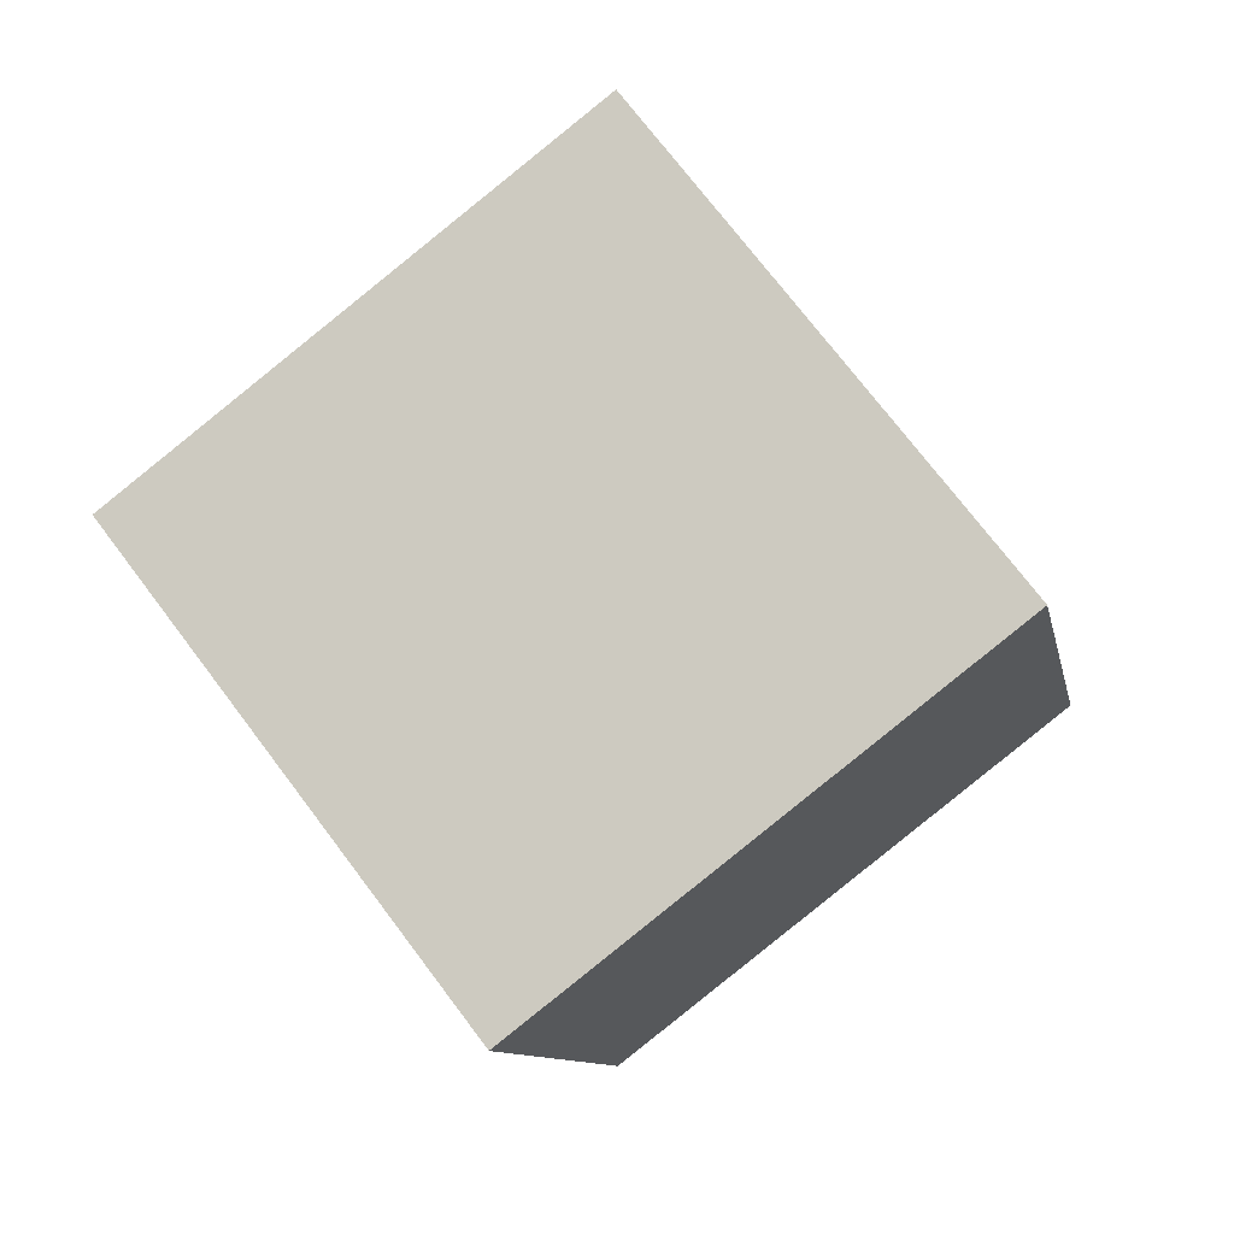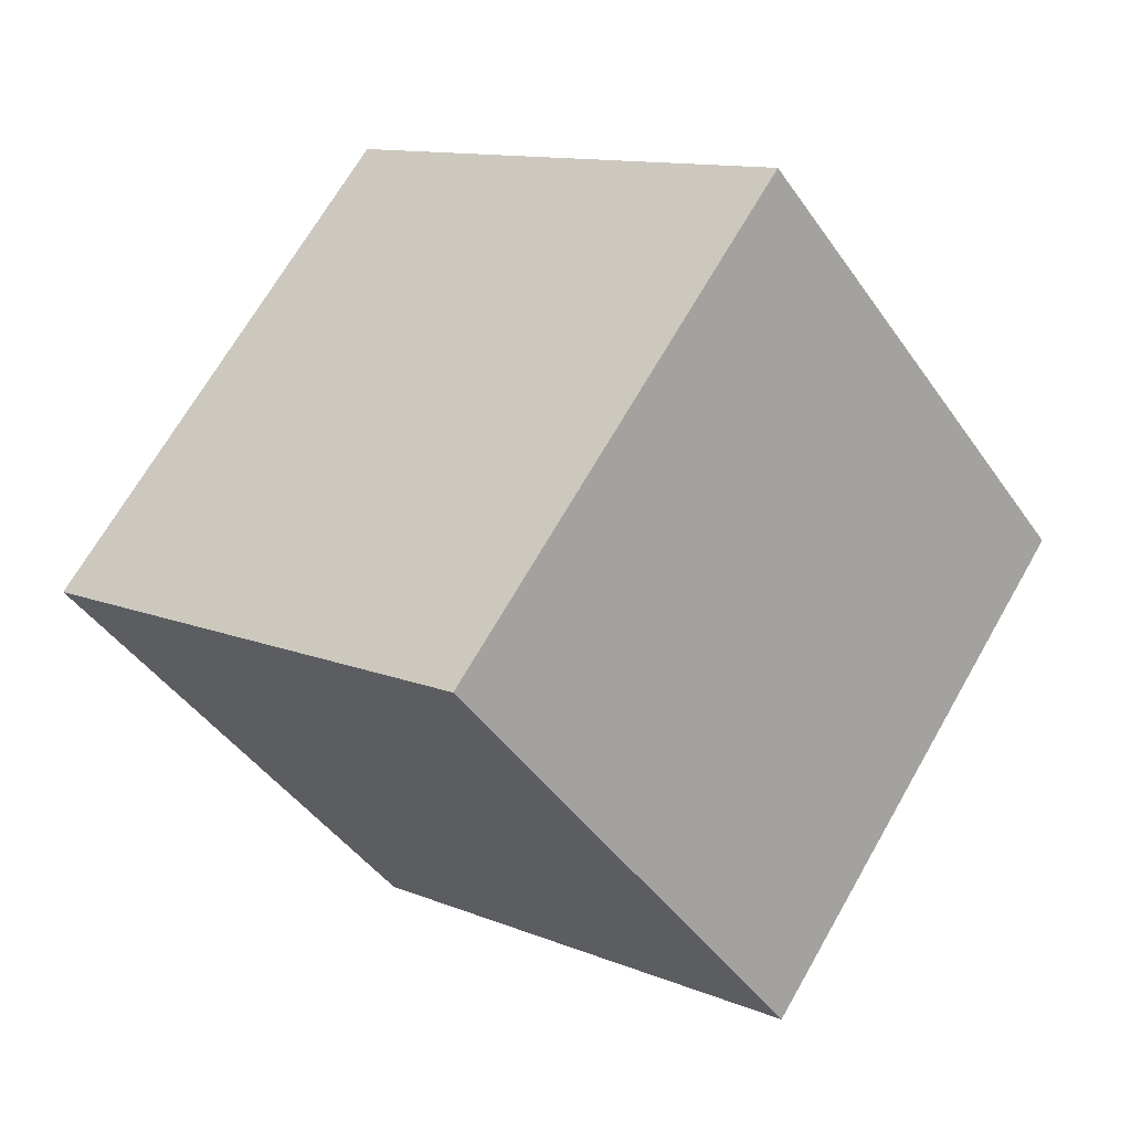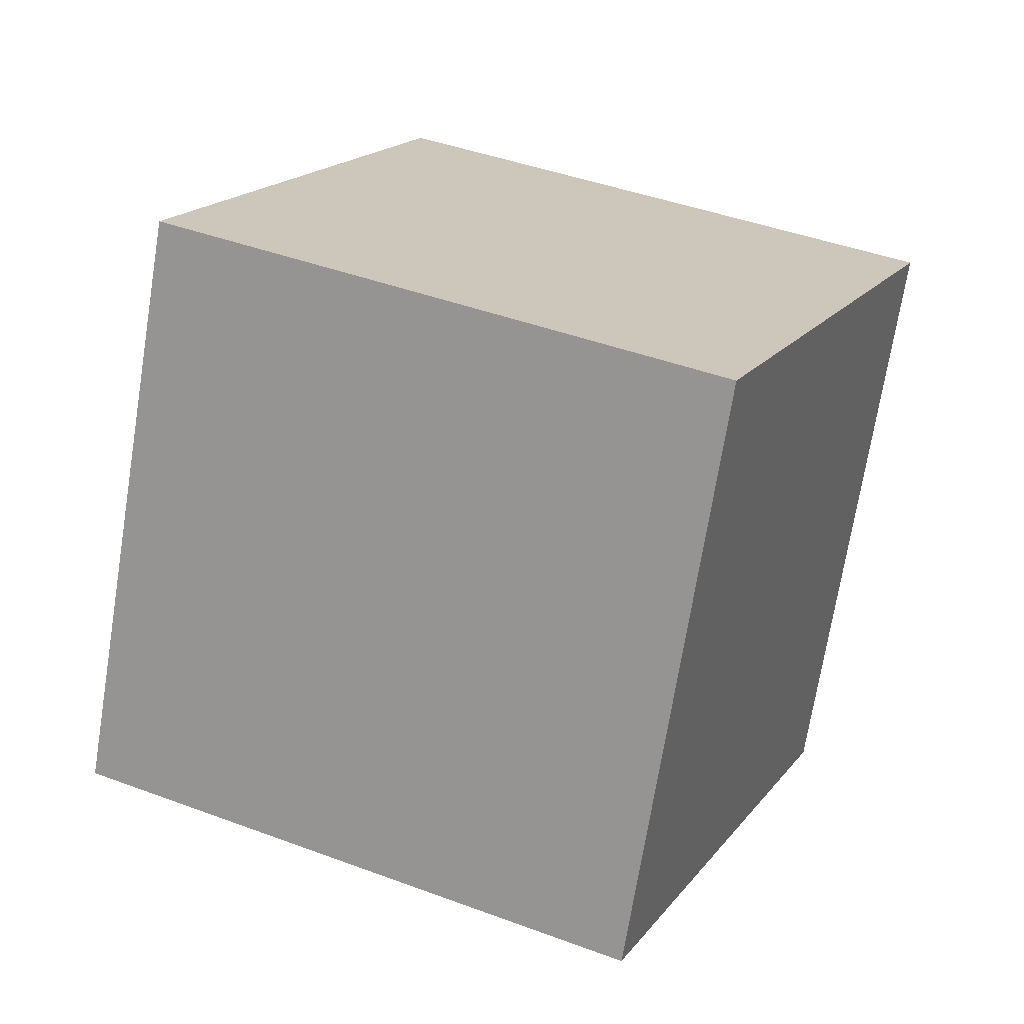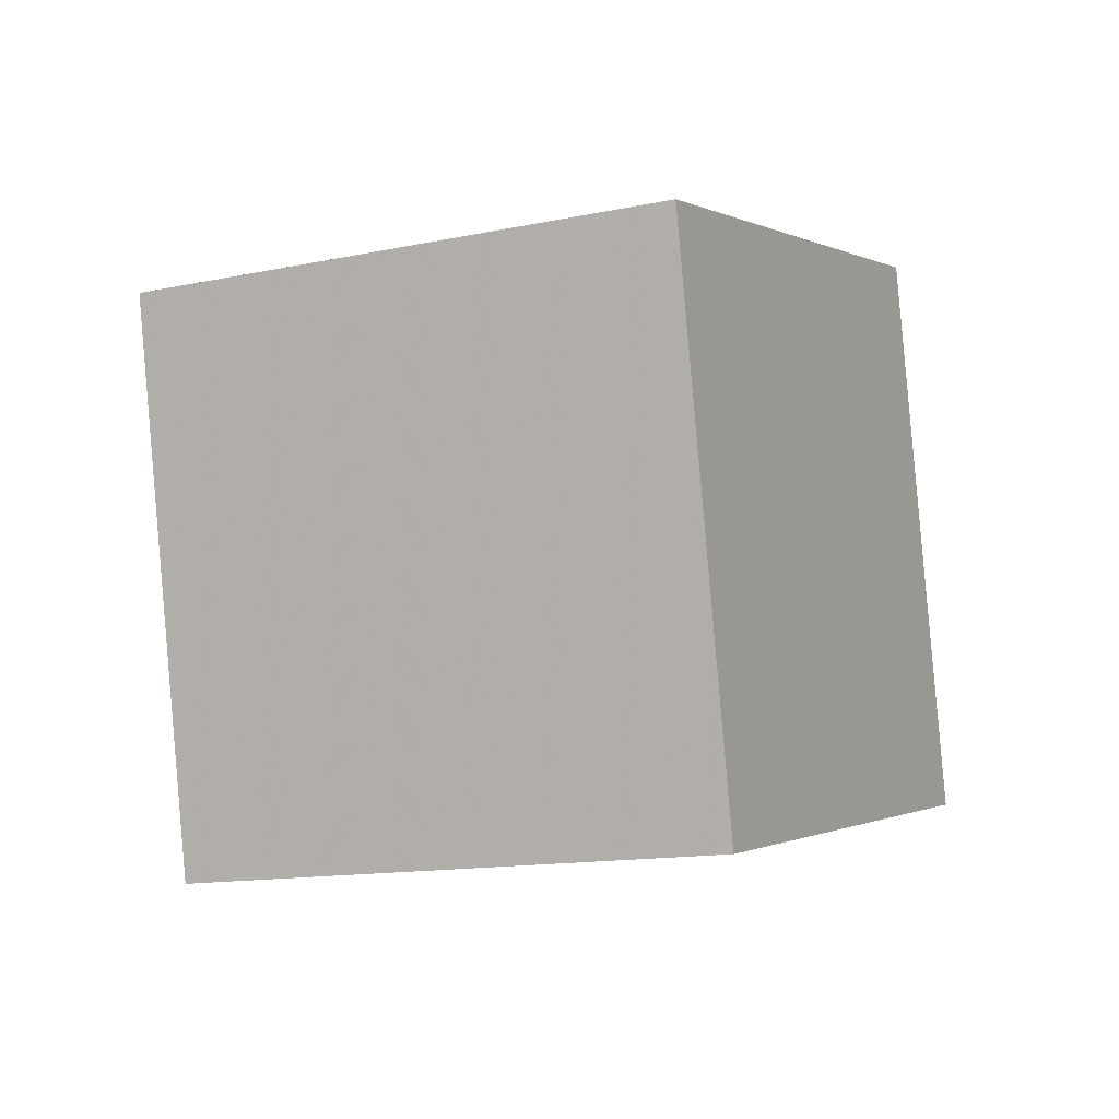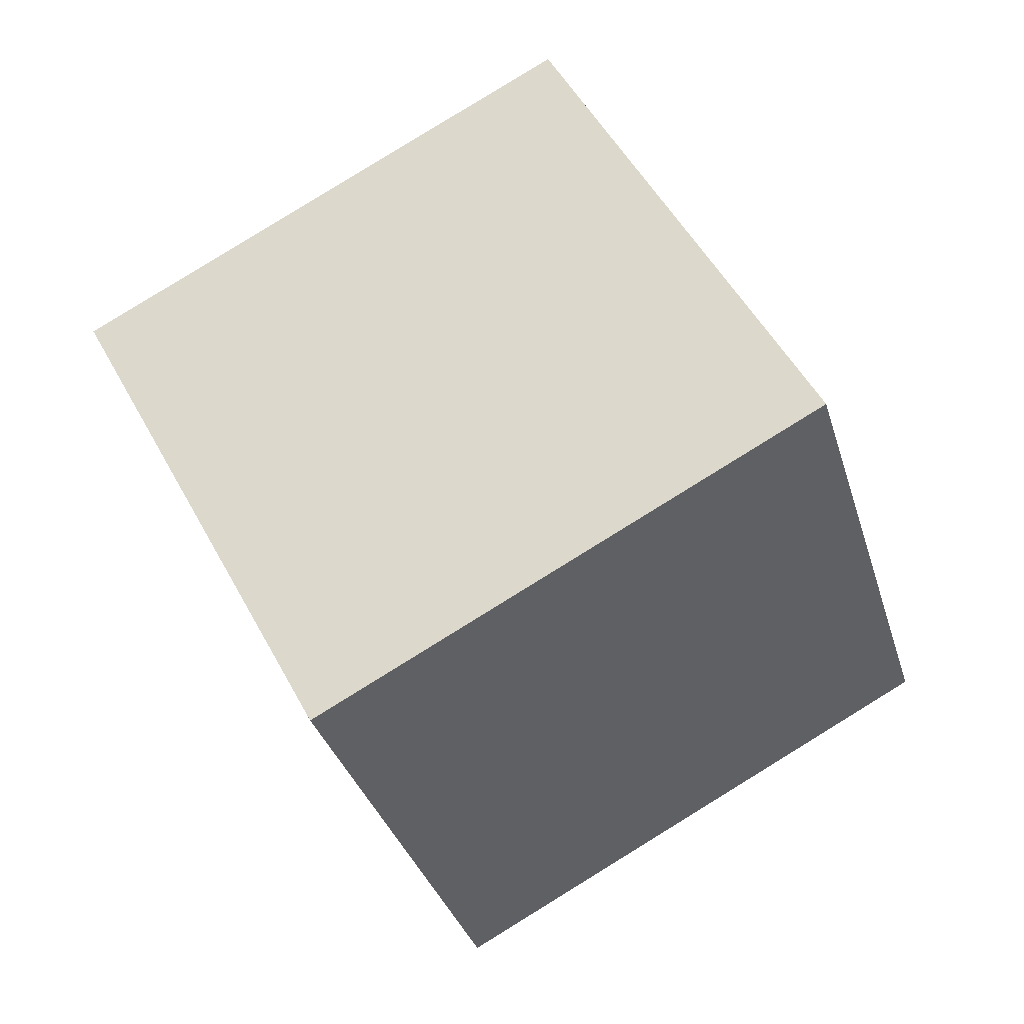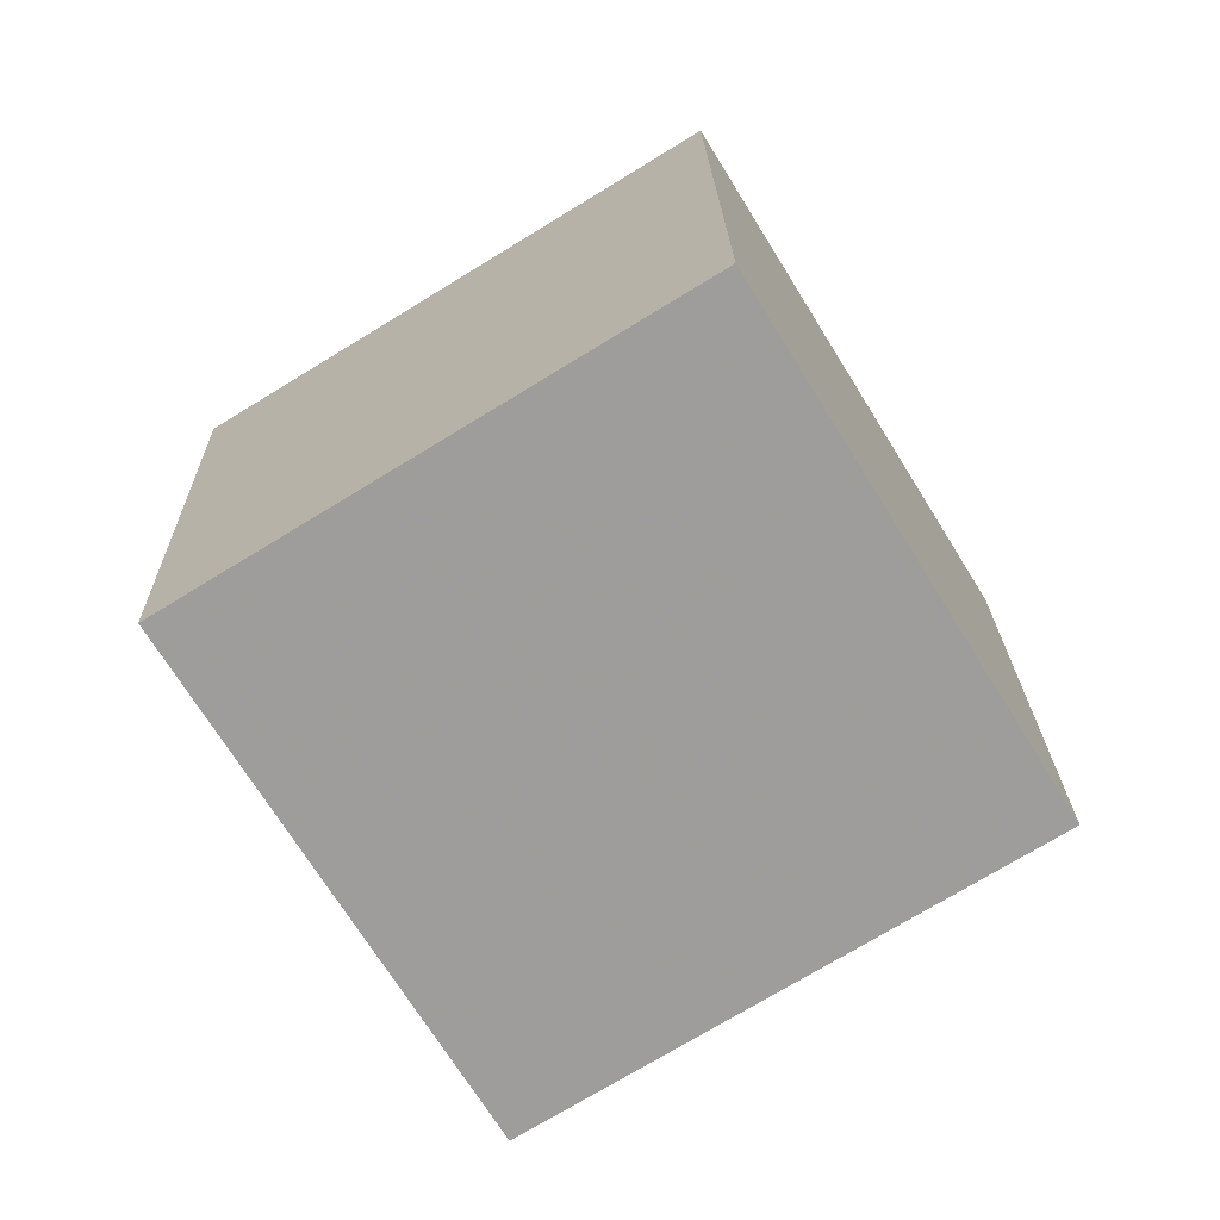
<metadata>
{"format":"obj","ext":"obj","renderer":"f3d","projection":"perspective","resolution":1024,"background":"white","views":[{"elev":52.2,"azim":145.9,"up":"+Z"},{"elev":-23.9,"azim":37.5,"up":"+Z"},{"elev":34.1,"azim":49.3,"up":"+Y"},{"elev":-77.0,"azim":9.6,"up":"+Z"},{"elev":31.8,"azim":156.4,"up":"+Z"},{"elev":-40.6,"azim":-57.8,"up":"+Z"}]}
</metadata>
<code>
v -8.661 -7.644 -6.129
v -4.578 -4.846 2.56
v -9.418 1.946 -8.861
v -5.335 4.744 -0.1717
v 0.4364 -8.101 -10.26
v 4.519 -5.303 -1.566
v -0.3204 1.488 -12.99
v 3.762 4.286 -4.298
f 2 4 1
f 5 2 1
f 1 4 3
f 3 5 1
f 2 8 4
f 6 2 5
f 6 8 2
f 4 8 3
f 7 5 3
f 3 8 7
f 7 6 5
f 8 6 7

</code>
